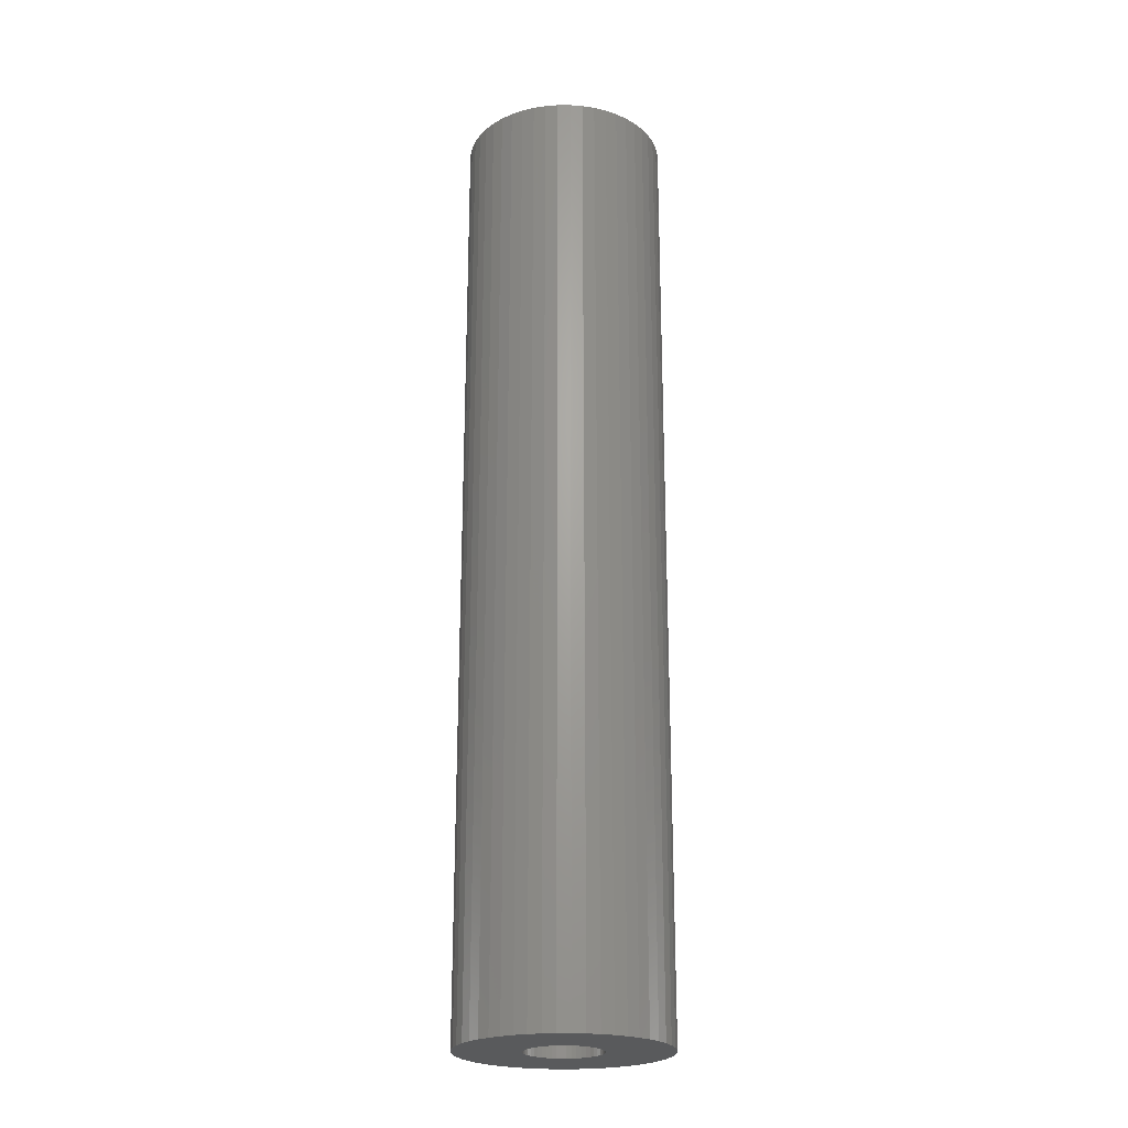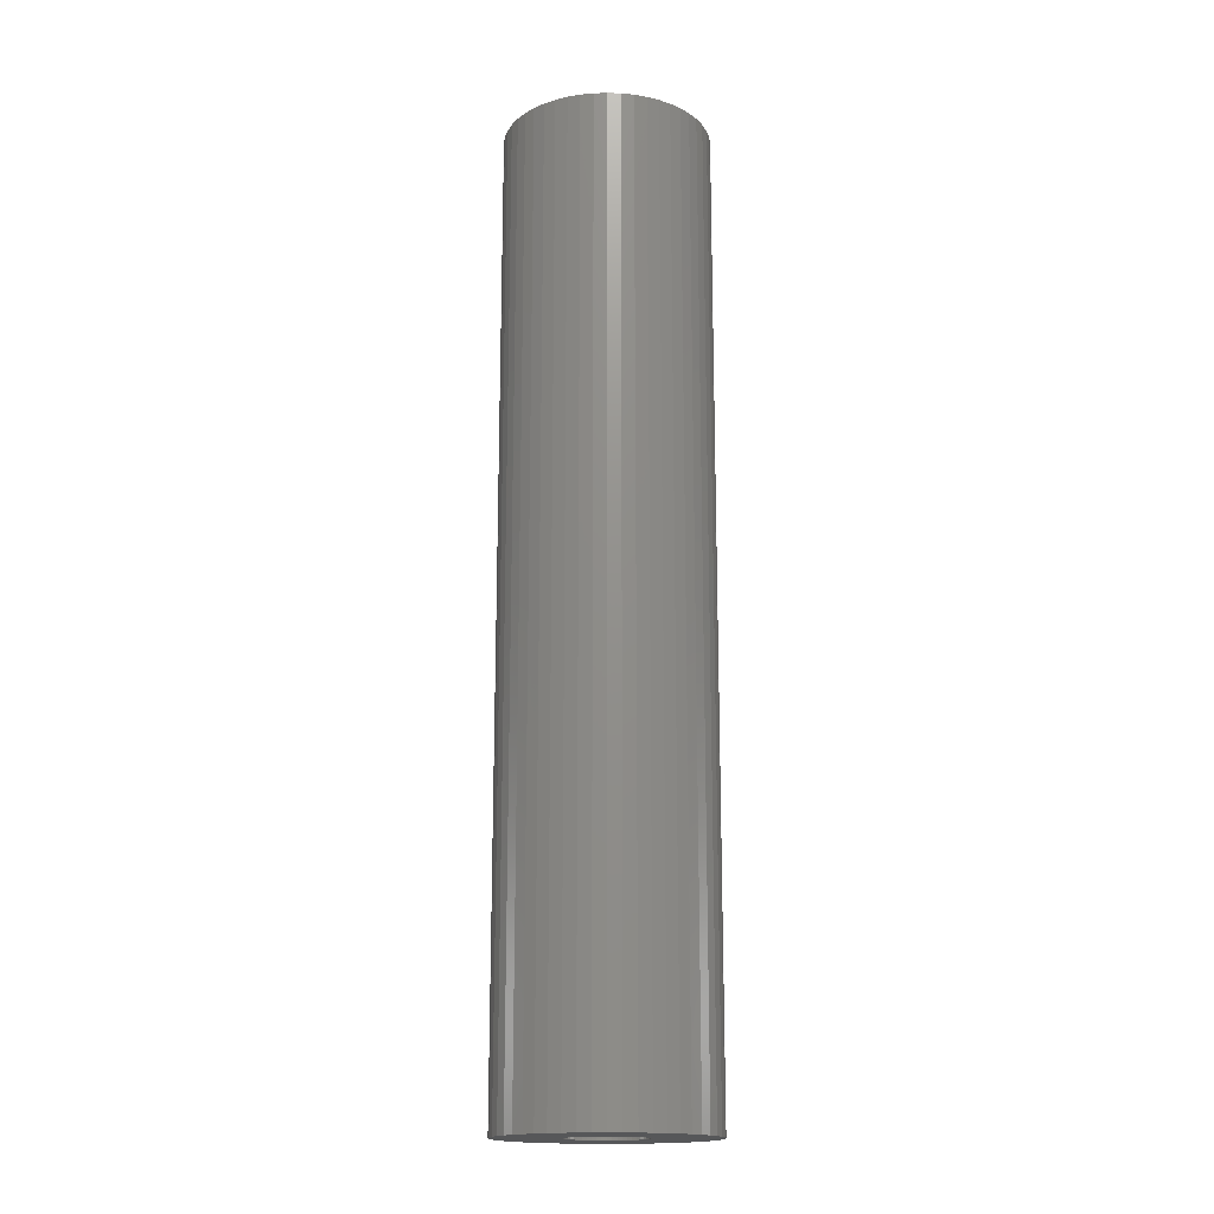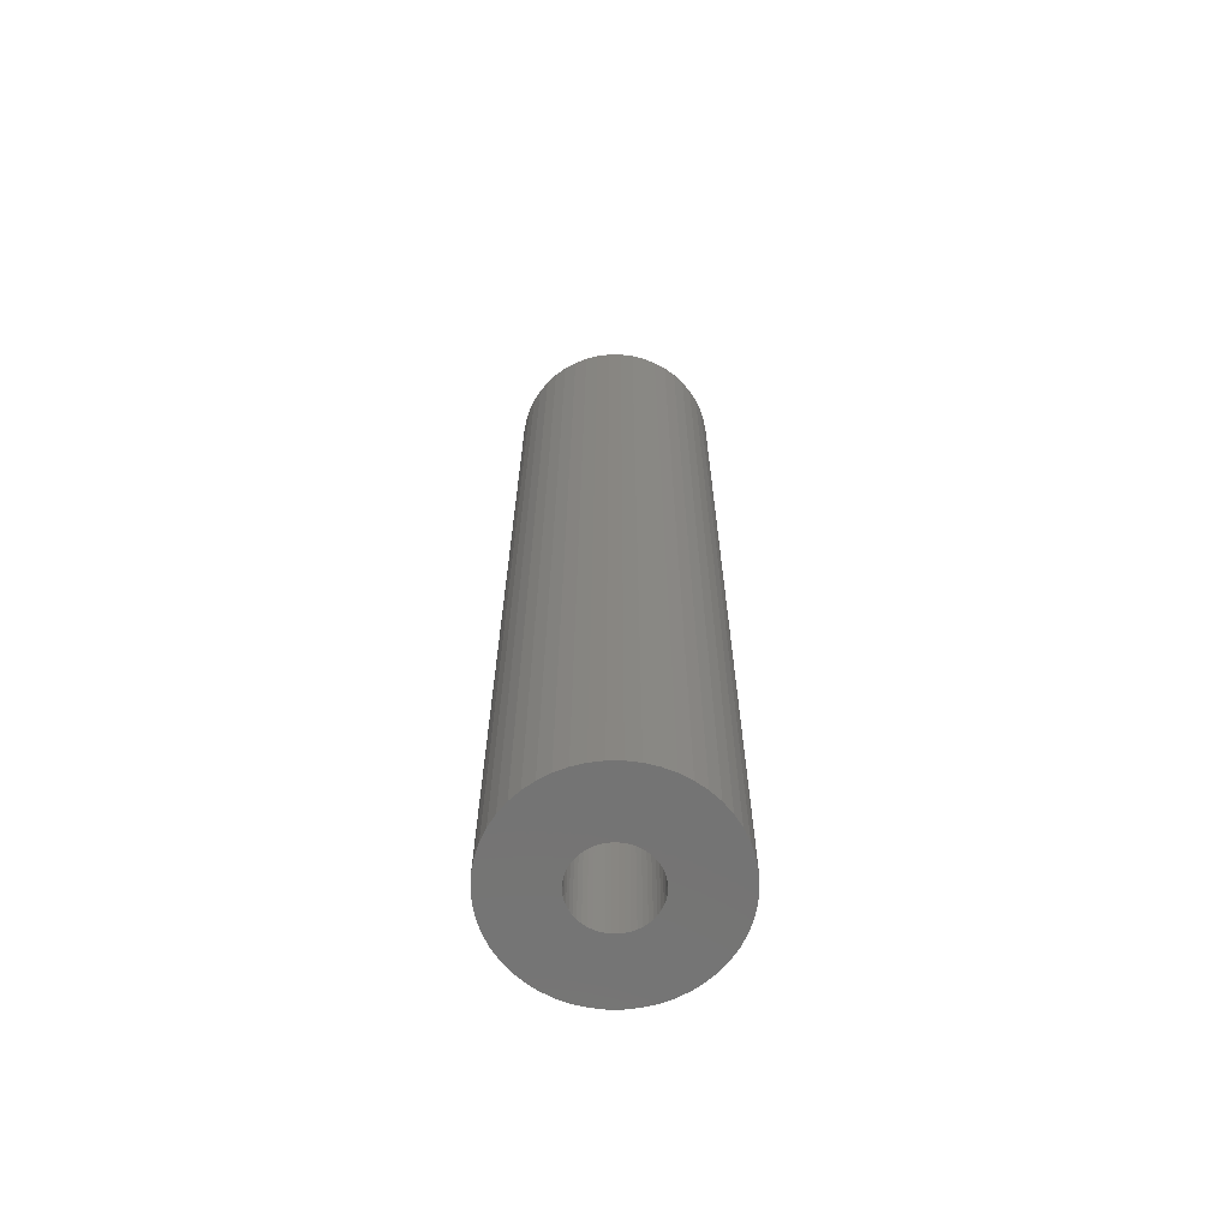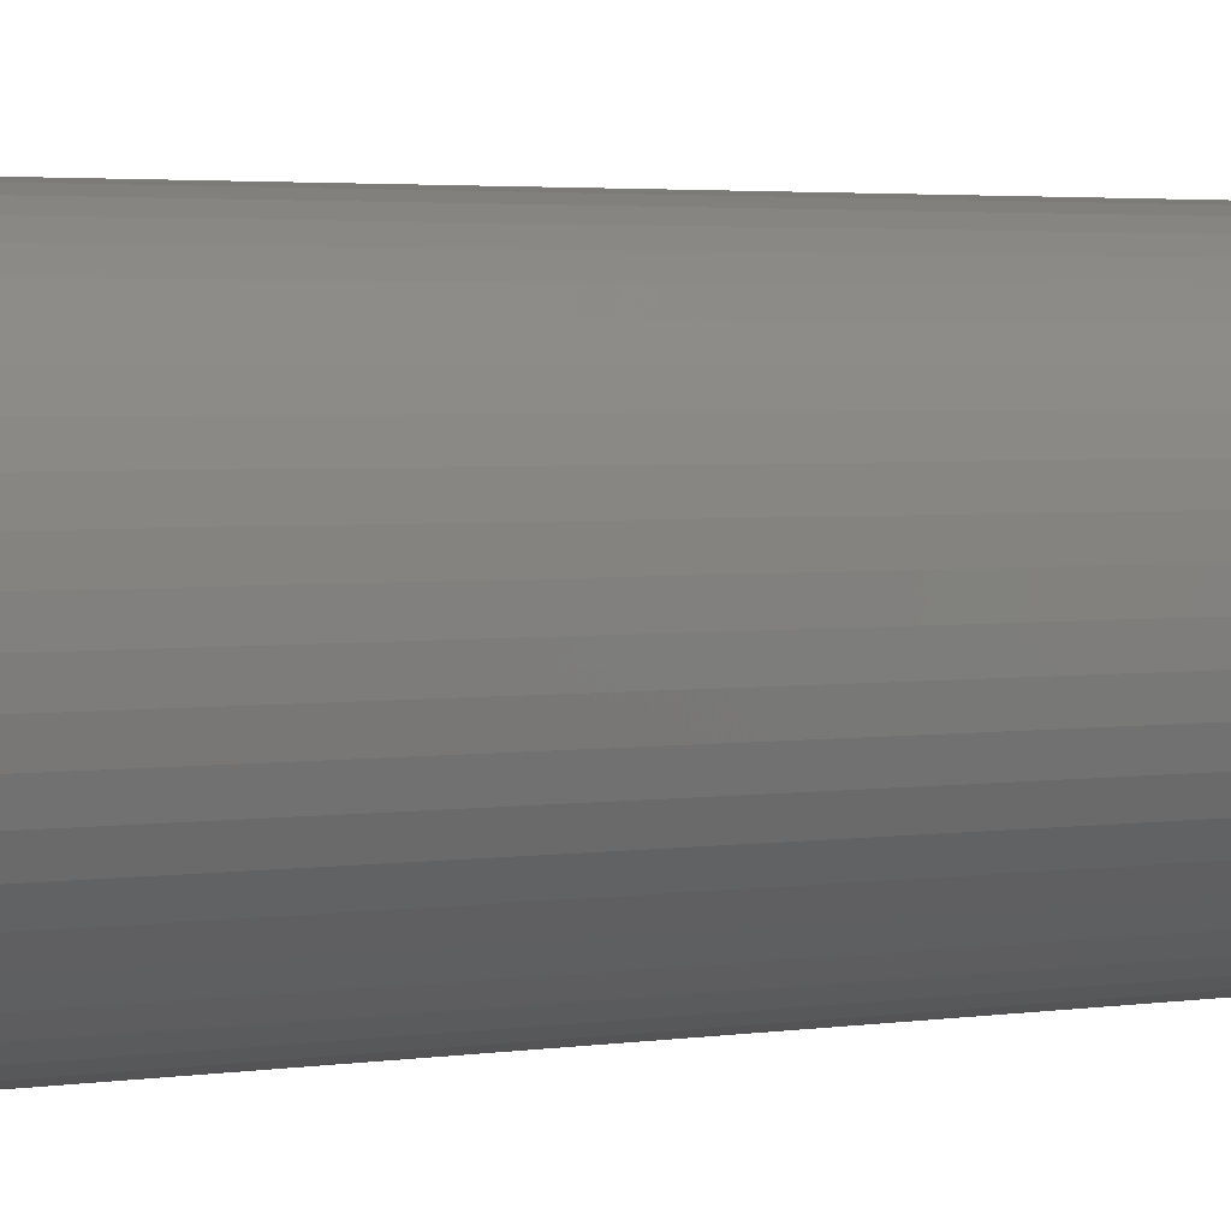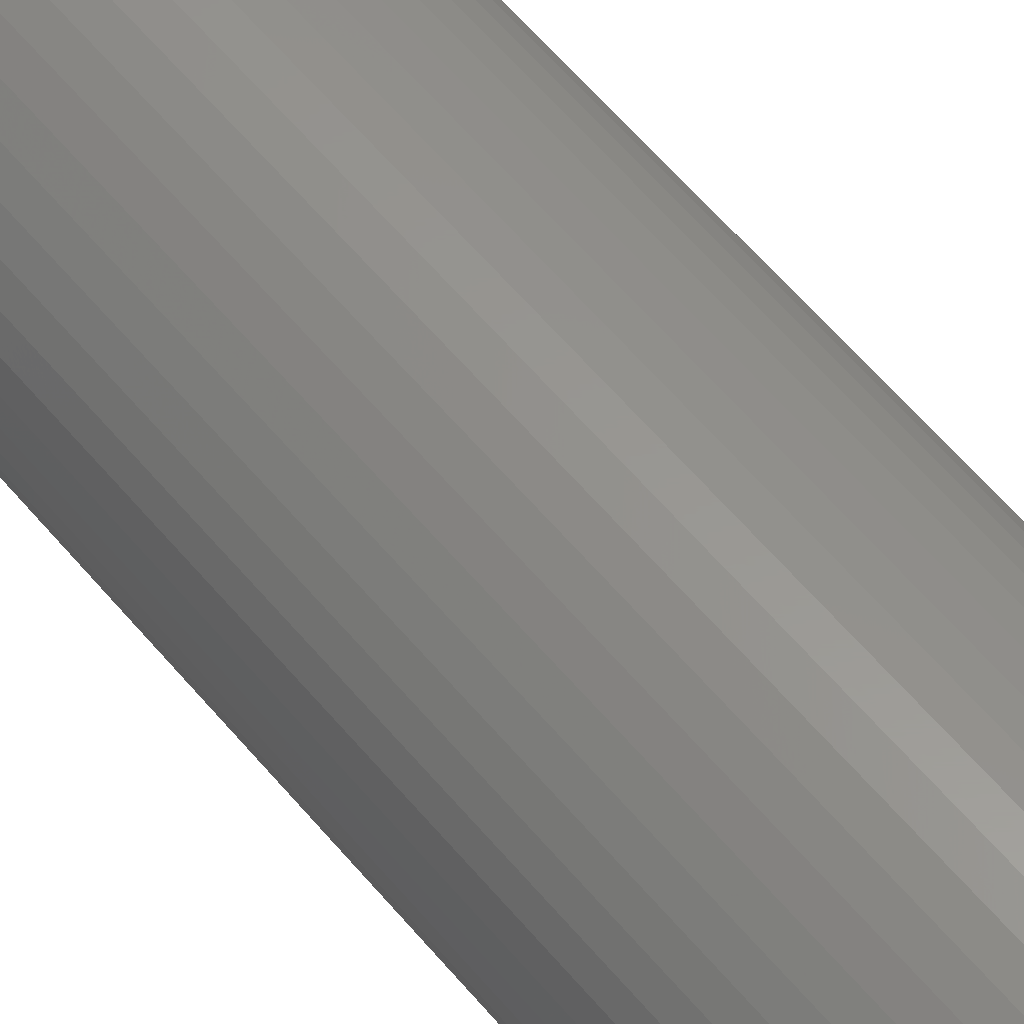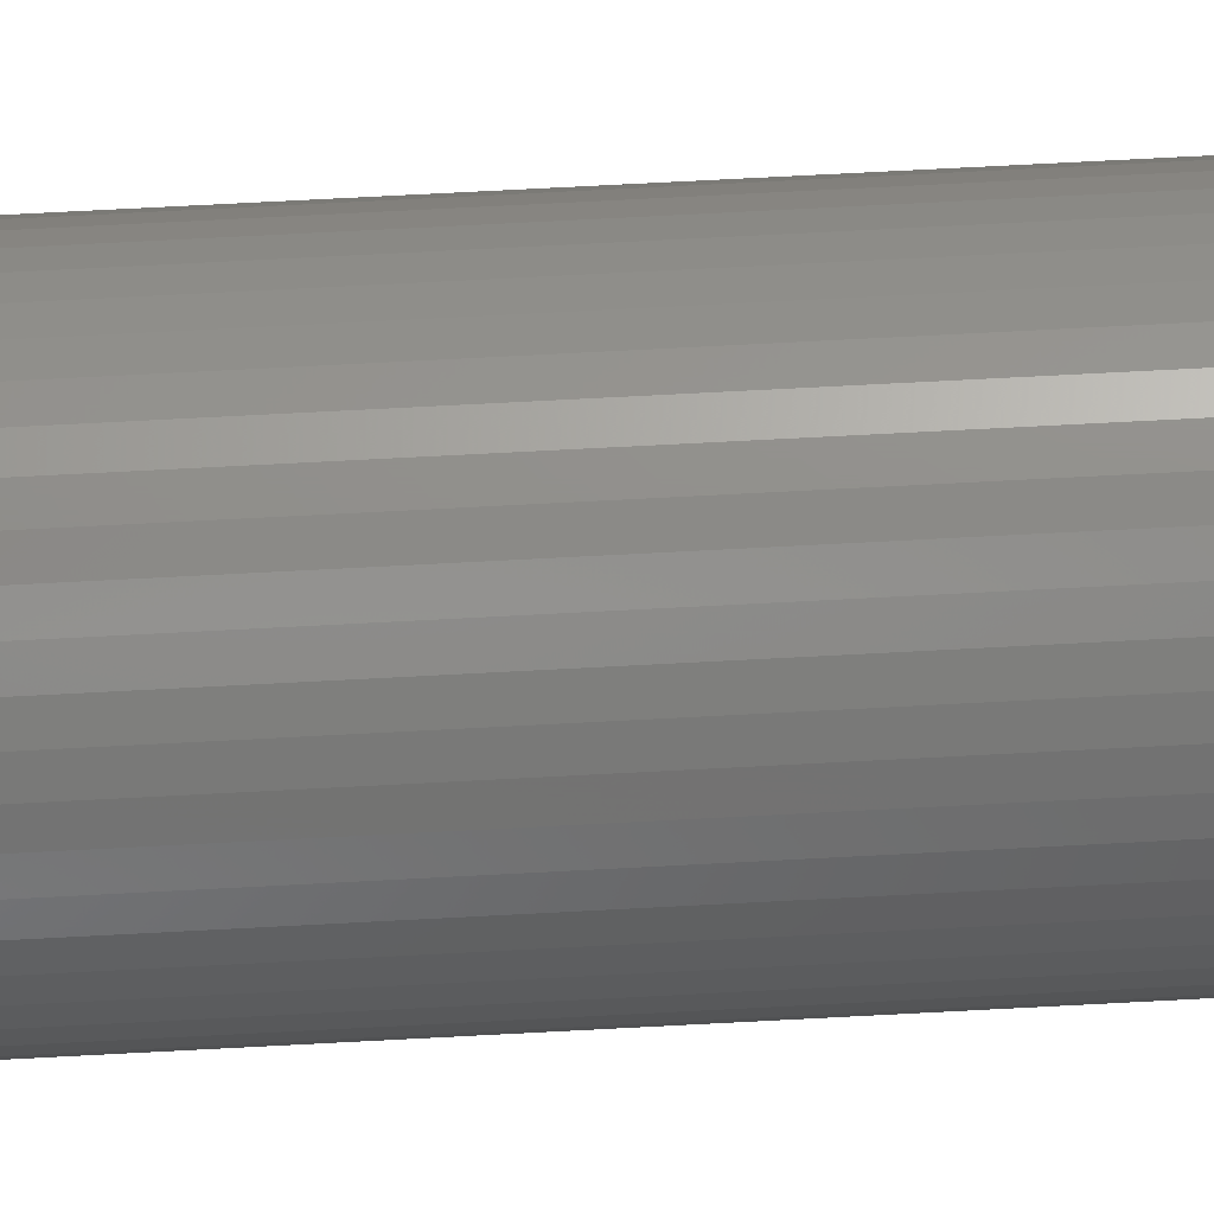
<metadata>
{"format":"stl","ext":"stl","renderer":"f3d","projection":"perspective","resolution":1024,"background":"white","views":[{"elev":-23.0,"azim":86.4,"up":"+Z"},{"elev":-17.0,"azim":3.5,"up":"+Z"},{"elev":-66.1,"azim":64.8,"up":"+Z"},{"elev":1.8,"azim":48.4,"up":"+Y"},{"elev":58.5,"azim":140.8,"up":"+Y"},{"elev":72.5,"azim":-93.0,"up":"+Y"}]}
</metadata>
<code>
# stl→obj: 200 verts, 400 faces
v 7.5 0 35
v 7.441 0.94 -35
v 7.441 0.94 35
v 7.5 0 -35
v -7.5 0 -35
v -7.441 0.94 35
v -7.441 0.94 -35
v -7.5 0 35
v 0.4709 7.485 -35
v -0.4709 7.485 35
v 0.4709 7.485 35
v -0.4709 7.485 -35
v -0.4709 -7.485 -35
v 0.4709 -7.485 35
v -0.4709 -7.485 35
v 0.4709 -7.485 -35
v 5.467 5.134 -35
v 4.781 5.779 35
v 5.467 5.134 35
v 4.781 5.779 -35
v -4.781 5.779 -35
v -5.467 5.134 35
v -4.781 5.779 35
v -5.467 5.134 -35
v -2.318 7.133 -35
v -3.193 6.786 35
v -2.318 7.133 35
v -3.193 6.786 -35
v 6.068 -4.408 35
v 6.572 -3.613 -35
v 6.572 -3.613 35
v 6.068 -4.408 -35
v 6.973 2.761 35
v 6.572 3.613 -35
v 6.572 3.613 35
v 6.973 2.761 -35
v 3.193 6.786 -35
v 2.318 7.133 35
v 3.193 6.786 35
v 2.318 7.133 -35
v 1.405 7.367 35
v 1.405 7.367 -35
v 4.019 6.332 -35
v 4.019 6.332 35
v -6.973 2.761 -35
v -6.572 3.613 35
v -6.572 3.613 -35
v -6.973 2.761 35
v -6.068 4.408 35
v -6.068 4.408 -35
v 2.75 0 35
v 2.728 0.3447 35
v 7.264 1.865 35
v 7.441 -0.94 35
v 2.664 0.6839 35
v 2.728 -0.3447 35
v 2.557 1.012 35
v 7.264 -1.865 35
v 2.41 1.325 35
v 6.068 4.408 35
v 2.664 -0.6839 35
v 2.225 1.616 35
v 6.973 -2.761 35
v 2.005 1.883 35
v 2.557 -1.012 35
v 1.753 2.119 35
v 1.474 2.322 35
v 2.41 -1.325 35
v 1.171 2.488 35
v 0.8498 2.615 35
v 0.5153 2.701 35
v 0.1727 2.745 35
v -0.1727 2.745 35
v -0.5153 2.701 35
v -1.405 7.367 35
v -0.8498 2.615 35
v -1.171 2.488 35
v -1.474 2.322 35
v -4.019 6.332 35
v -1.753 2.119 35
v -2.005 1.883 35
v -2.225 1.616 35
v -2.41 1.325 35
v 2.225 -1.616 35
v 5.467 -5.134 35
v 2.005 -1.883 35
v 4.781 -5.779 35
v 1.753 -2.119 35
v 4.019 -6.332 35
v 1.474 -2.322 35
v 3.193 -6.786 35
v 1.171 -2.488 35
v 2.318 -7.133 35
v 0.8498 -2.615 35
v 1.405 -7.367 35
v 0.5153 -2.701 35
v 0.1727 -2.745 35
v -0.1727 -2.745 35
v -0.5153 -2.701 35
v -1.405 -7.367 35
v -0.8498 -2.615 35
v -2.318 -7.133 35
v -1.171 -2.488 35
v -3.193 -6.786 35
v -1.474 -2.322 35
v -4.019 -6.332 35
v -1.753 -2.119 35
v -4.781 -5.779 35
v -2.005 -1.883 35
v -5.467 -5.134 35
v -2.225 -1.616 35
v -6.068 -4.408 35
v -2.41 -1.325 35
v -6.572 -3.613 35
v -2.557 -1.012 35
v -6.973 -2.761 35
v -2.664 -0.6839 35
v -7.264 -1.865 35
v -2.728 -0.3447 35
v -7.441 -0.94 35
v -2.75 0 35
v -2.557 1.012 35
v -2.664 0.6839 35
v -7.264 1.865 35
v -2.728 0.3447 35
v -4.019 6.332 -35
v -1.405 7.367 -35
v 7.264 -1.865 -35
v 6.973 -2.761 -35
v 1.405 -7.367 -35
v 7.264 1.865 -35
v 6.068 4.408 -35
v -7.264 1.865 -35
v 5.467 -5.134 -35
v 7.441 -0.94 -35
v -6.572 -3.613 -35
v -6.973 -2.761 -35
v -7.441 -0.94 -35
v 2.318 -7.133 -35
v 3.193 -6.786 -35
v 4.781 -5.779 -35
v 4.019 -6.332 -35
v -3.193 -6.786 -35
v -2.318 -7.133 -35
v -5.467 -5.134 -35
v -4.781 -5.779 -35
v 2.75 0 -35
v 2.728 -0.3447 -35
v 2.664 -0.6839 -35
v 2.728 0.3447 -35
v 2.557 -1.012 -35
v 2.41 -1.325 -35
v 2.664 0.6839 -35
v 2.225 -1.616 -35
v 2.005 -1.883 -35
v 2.557 1.012 -35
v 1.753 -2.119 -35
v 1.474 -2.322 -35
v 2.41 1.325 -35
v 1.171 -2.488 -35
v 0.8498 -2.615 -35
v 0.5153 -2.701 -35
v 0.1727 -2.745 -35
v -0.1727 -2.745 -35
v -0.5153 -2.701 -35
v -1.405 -7.367 -35
v -0.8498 -2.615 -35
v -1.171 -2.488 -35
v -1.474 -2.322 -35
v -4.019 -6.332 -35
v -1.753 -2.119 -35
v -2.005 -1.883 -35
v -2.225 -1.616 -35
v -6.068 -4.408 -35
v -2.41 -1.325 -35
v 2.225 1.616 -35
v 2.005 1.883 -35
v 1.753 2.119 -35
v 1.474 2.322 -35
v 1.171 2.488 -35
v 0.8498 2.615 -35
v 0.5153 2.701 -35
v 0.1727 2.745 -35
v -0.1727 2.745 -35
v -0.5153 2.701 -35
v -0.8498 2.615 -35
v -1.171 2.488 -35
v -1.474 2.322 -35
v -1.753 2.119 -35
v -2.005 1.883 -35
v -2.225 1.616 -35
v -2.41 1.325 -35
v -2.557 1.012 -35
v -2.664 0.6839 -35
v -2.728 0.3447 -35
v -2.75 0 -35
v -2.557 -1.012 -35
v -2.664 -0.6839 -35
v -7.264 -1.865 -35
v -2.728 -0.3447 -35
f 1 2 3
f 2 1 4
f 5 6 7
f 6 5 8
f 9 10 11
f 10 9 12
f 13 14 15
f 14 13 16
f 17 18 19
f 18 17 20
f 21 22 23
f 22 21 24
f 25 26 27
f 26 25 28
f 29 30 31
f 30 29 32
f 33 34 35
f 34 33 36
f 37 38 39
f 38 37 40
f 40 41 38
f 41 40 42
f 43 39 44
f 39 43 37
f 45 46 47
f 46 45 48
f 47 49 50
f 49 47 46
f 51 1 3
f 52 3 53
f 1 51 54
f 55 53 33
f 56 54 51
f 57 33 35
f 54 56 58
f 59 35 60
f 61 58 56
f 62 60 19
f 58 61 63
f 64 19 18
f 65 63 61
f 66 18 44
f 63 65 31
f 67 44 39
f 68 31 65
f 31 68 29
f 3 52 51
f 53 55 52
f 33 57 55
f 35 59 57
f 69 39 38
f 60 62 59
f 19 64 62
f 18 66 64
f 44 67 66
f 70 38 41
f 39 69 67
f 38 70 69
f 41 71 70
f 11 71 41
f 11 72 71
f 11 73 72
f 10 73 11
f 10 74 73
f 75 74 10
f 74 75 76
f 27 76 75
f 76 27 77
f 26 77 27
f 77 26 78
f 79 78 26
f 78 79 80
f 23 80 79
f 80 23 81
f 22 81 23
f 81 22 82
f 49 82 22
f 82 49 83
f 84 29 68
f 29 84 85
f 86 85 84
f 85 86 87
f 88 87 86
f 87 88 89
f 90 89 88
f 89 90 91
f 92 91 90
f 91 92 93
f 94 93 92
f 93 94 95
f 96 95 94
f 96 14 95
f 97 14 96
f 98 14 97
f 98 15 14
f 99 15 98
f 100 99 101
f 102 101 103
f 99 100 15
f 104 103 105
f 106 105 107
f 108 107 109
f 110 109 111
f 101 102 100
f 112 111 113
f 114 113 115
f 116 115 117
f 118 117 119
f 120 119 121
f 46 83 49
f 103 104 102
f 83 46 122
f 105 106 104
f 48 122 46
f 107 108 106
f 122 48 123
f 109 110 108
f 124 123 48
f 111 112 110
f 123 124 125
f 113 114 112
f 6 125 124
f 115 116 114
f 125 6 121
f 117 118 116
f 8 121 6
f 119 120 118
f 121 8 120
f 126 23 79
f 23 126 21
f 12 75 10
f 75 12 127
f 63 128 58
f 128 63 129
f 16 95 14
f 95 16 130
f 53 36 33
f 36 53 131
f 3 131 53
f 131 3 2
f 60 17 19
f 17 60 132
f 35 132 60
f 132 35 34
f 42 11 41
f 11 42 9
f 20 44 18
f 44 20 43
f 50 22 24
f 22 50 49
f 133 48 45
f 48 133 124
f 7 124 133
f 124 7 6
f 85 32 29
f 32 85 134
f 58 135 54
f 135 58 128
f 136 116 137
f 116 136 114
f 138 8 5
f 8 138 120
f 139 91 93
f 91 139 140
f 28 79 26
f 79 28 126
f 127 27 75
f 27 127 25
f 141 85 87
f 85 141 134
f 140 89 91
f 89 140 142
f 31 129 63
f 129 31 30
f 54 4 1
f 4 54 135
f 143 102 104
f 102 143 144
f 145 108 110
f 108 145 146
f 147 4 135
f 148 135 128
f 4 147 2
f 149 128 129
f 150 2 147
f 151 129 30
f 2 150 131
f 152 30 32
f 153 131 150
f 154 32 134
f 131 153 36
f 155 134 141
f 156 36 153
f 157 141 142
f 36 156 34
f 158 142 140
f 159 34 156
f 34 159 132
f 135 148 147
f 128 149 148
f 129 151 149
f 30 152 151
f 160 140 139
f 32 154 152
f 134 155 154
f 141 157 155
f 142 158 157
f 161 139 130
f 140 160 158
f 139 161 160
f 130 162 161
f 16 162 130
f 16 163 162
f 16 164 163
f 13 164 16
f 13 165 164
f 166 165 13
f 165 166 167
f 144 167 166
f 167 144 168
f 143 168 144
f 168 143 169
f 170 169 143
f 169 170 171
f 146 171 170
f 171 146 172
f 145 172 146
f 172 145 173
f 174 173 145
f 173 174 175
f 176 132 159
f 132 176 17
f 177 17 176
f 17 177 20
f 178 20 177
f 20 178 43
f 179 43 178
f 43 179 37
f 180 37 179
f 37 180 40
f 181 40 180
f 40 181 42
f 182 42 181
f 182 9 42
f 183 9 182
f 184 9 183
f 184 12 9
f 185 12 184
f 127 185 186
f 25 186 187
f 185 127 12
f 28 187 188
f 126 188 189
f 21 189 190
f 24 190 191
f 186 25 127
f 50 191 192
f 47 192 193
f 45 193 194
f 133 194 195
f 7 195 196
f 136 175 174
f 187 28 25
f 175 136 197
f 188 126 28
f 137 197 136
f 189 21 126
f 197 137 198
f 190 24 21
f 199 198 137
f 191 50 24
f 198 199 200
f 192 47 50
f 138 200 199
f 193 45 47
f 200 138 196
f 194 133 45
f 5 196 138
f 195 7 133
f 196 5 7
f 130 93 95
f 93 130 139
f 142 87 89
f 87 142 141
f 166 15 100
f 15 166 13
f 144 100 102
f 100 144 166
f 174 114 136
f 114 174 112
f 137 118 199
f 118 137 116
f 199 120 138
f 120 199 118
f 145 112 174
f 112 145 110
f 170 104 106
f 104 170 143
f 146 106 108
f 106 146 170
f 156 59 159
f 59 156 57
f 159 62 176
f 62 159 59
f 181 69 70
f 69 181 180
f 187 76 77
f 76 187 186
f 122 192 83
f 192 122 193
f 148 51 147
f 51 148 56
f 160 94 92
f 94 160 161
f 178 64 66
f 64 178 177
f 184 72 73
f 72 184 183
f 179 66 67
f 66 179 178
f 121 195 125
f 195 121 196
f 125 194 123
f 194 125 195
f 82 190 81
f 190 82 191
f 188 77 78
f 77 188 187
f 189 78 80
f 78 189 188
f 158 92 90
f 92 158 160
f 155 84 154
f 84 155 86
f 161 96 94
f 96 161 162
f 153 57 156
f 57 153 55
f 176 64 177
f 64 176 62
f 182 70 71
f 70 182 181
f 183 71 72
f 71 183 182
f 83 191 82
f 191 83 192
f 185 73 74
f 73 185 184
f 186 74 76
f 74 186 185
f 190 80 81
f 80 190 189
f 147 52 150
f 52 147 51
f 119 196 121
f 196 119 200
f 117 200 119
f 200 117 198
f 162 97 96
f 97 162 163
f 150 55 153
f 55 150 52
f 180 67 69
f 67 180 179
f 123 193 122
f 193 123 194
f 149 56 148
f 56 149 61
f 151 61 149
f 61 151 65
f 152 65 151
f 65 152 68
f 154 68 152
f 68 154 84
f 163 98 97
f 98 163 164
f 167 103 101
f 103 167 168
f 115 198 117
f 198 115 197
f 109 173 111
f 173 109 172
f 157 90 88
f 90 157 158
f 155 88 86
f 88 155 157
f 171 109 107
f 109 171 172
f 165 101 99
f 101 165 167
f 168 105 103
f 105 168 169
f 111 175 113
f 175 111 173
f 113 197 115
f 197 113 175
f 164 99 98
f 99 164 165
f 169 107 105
f 107 169 171

</code>
